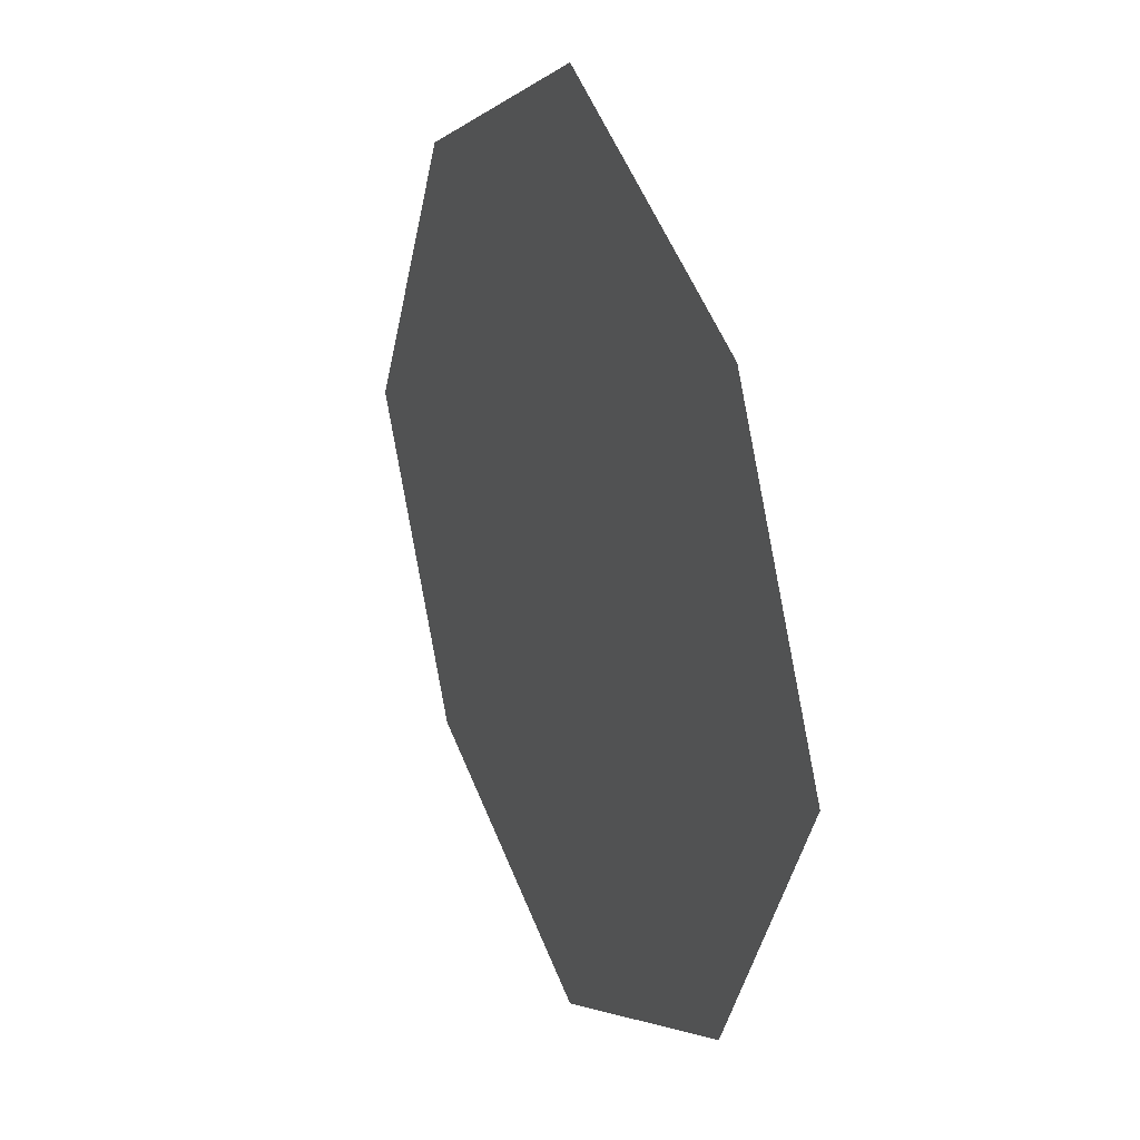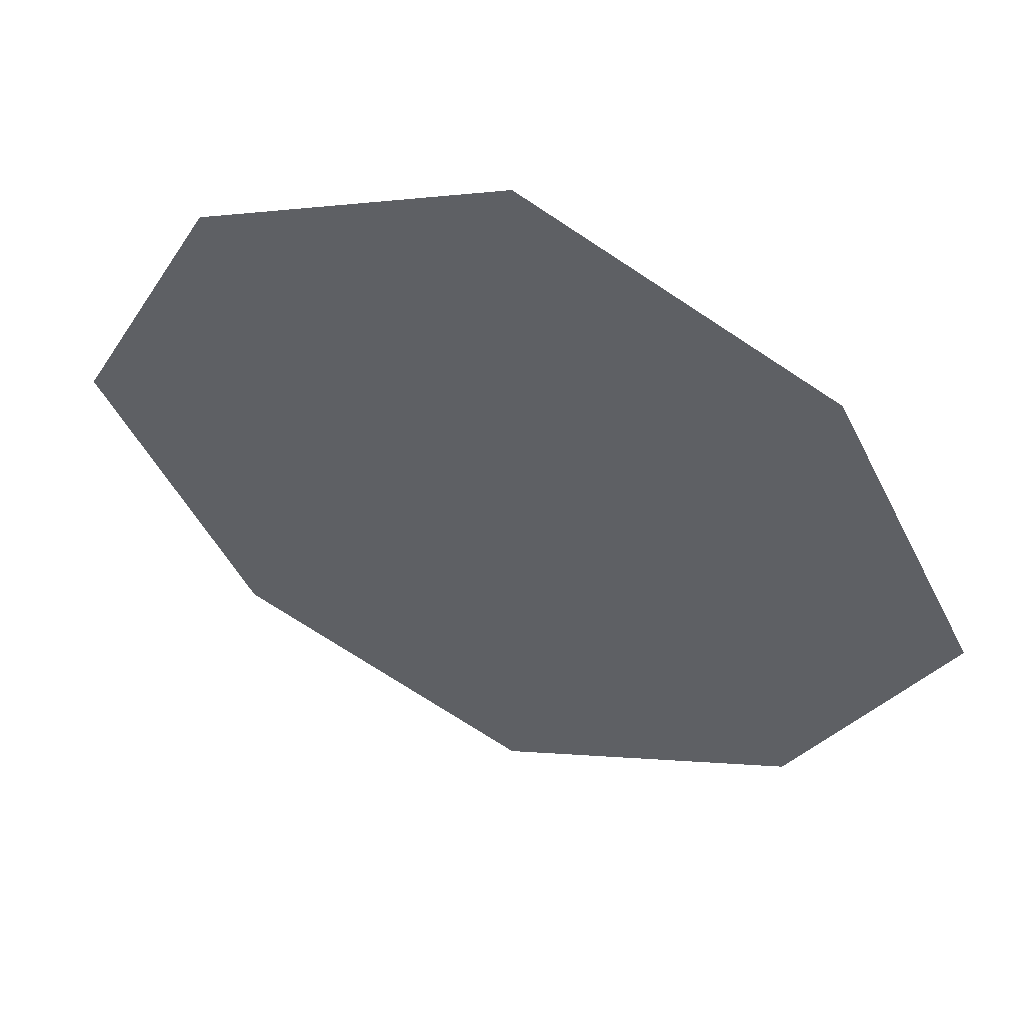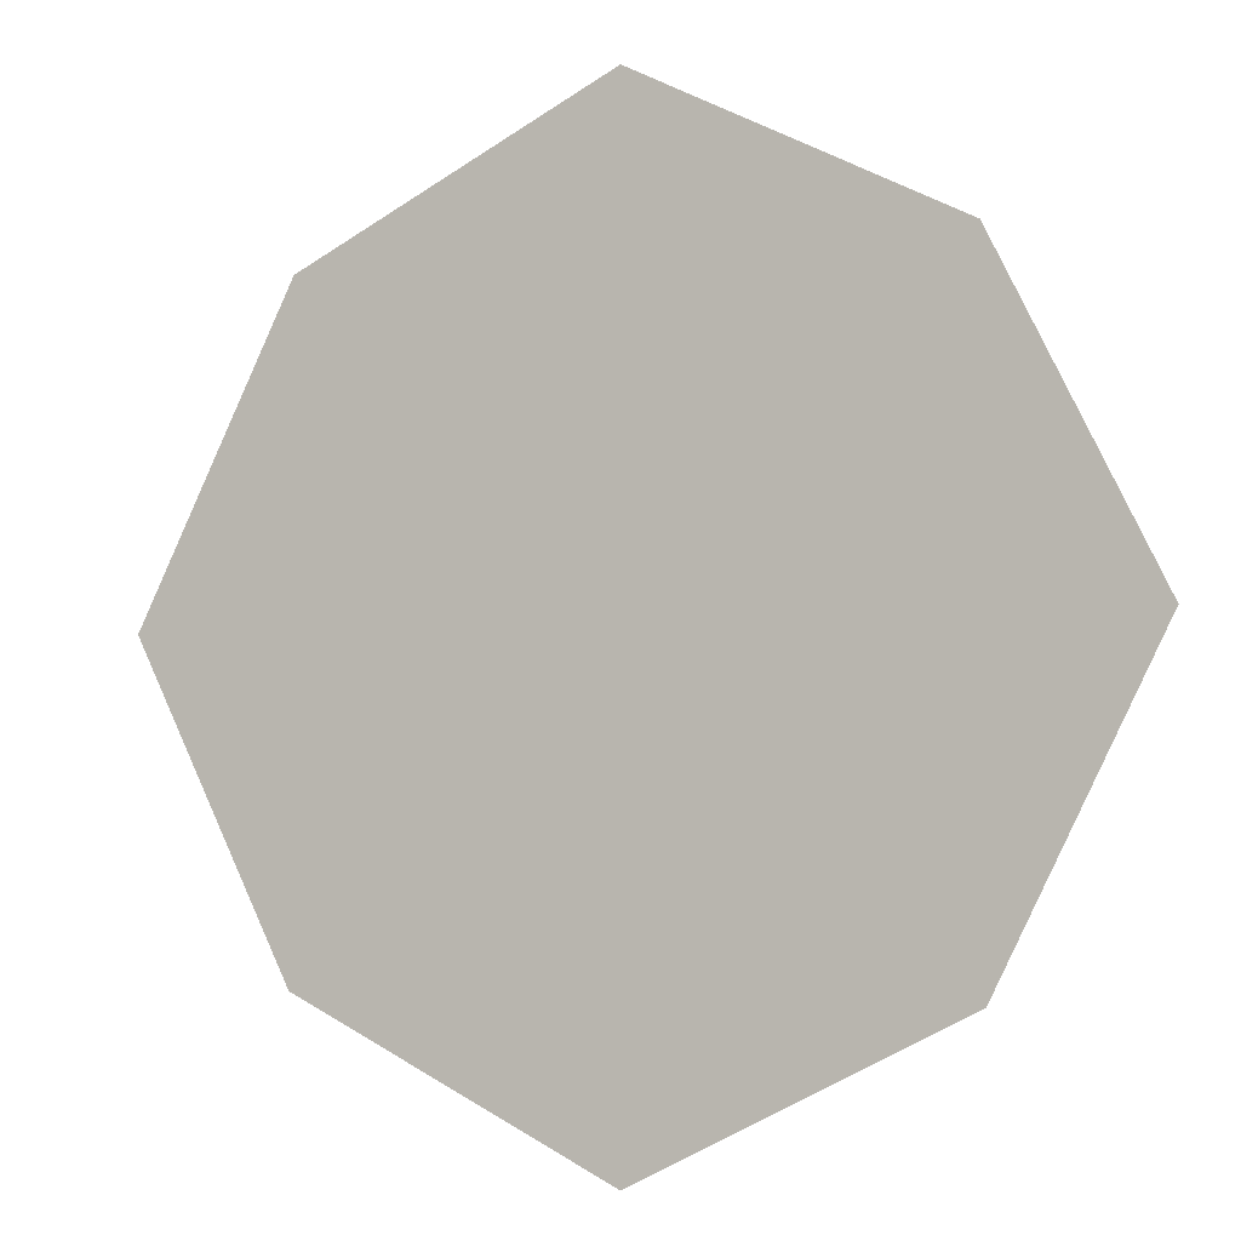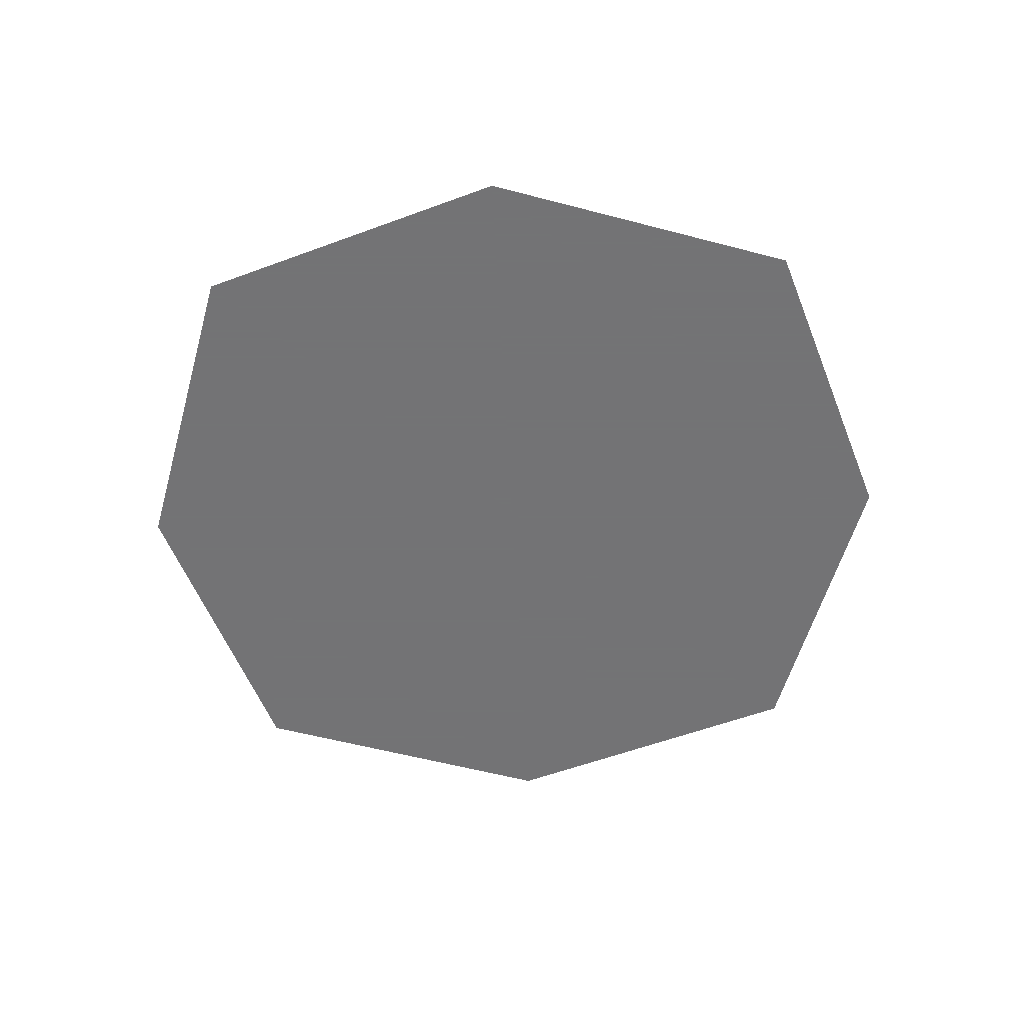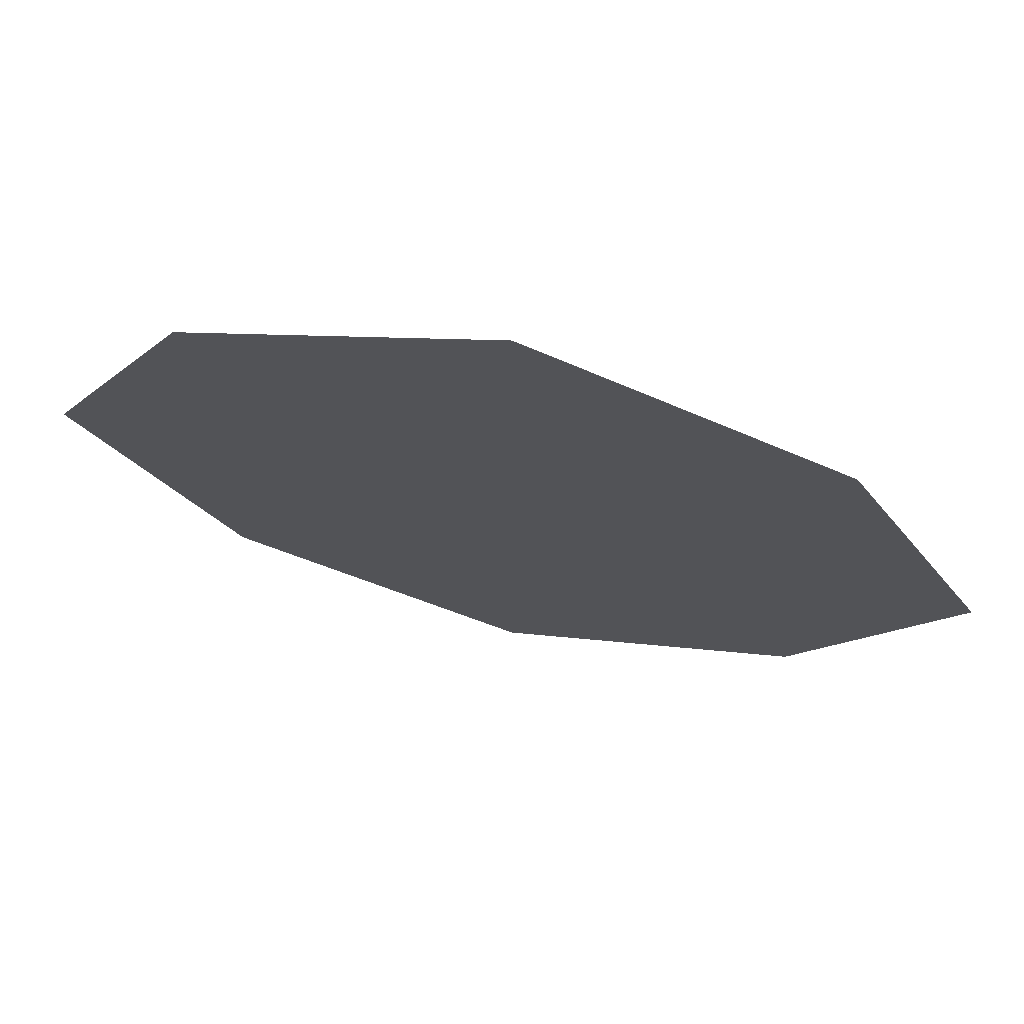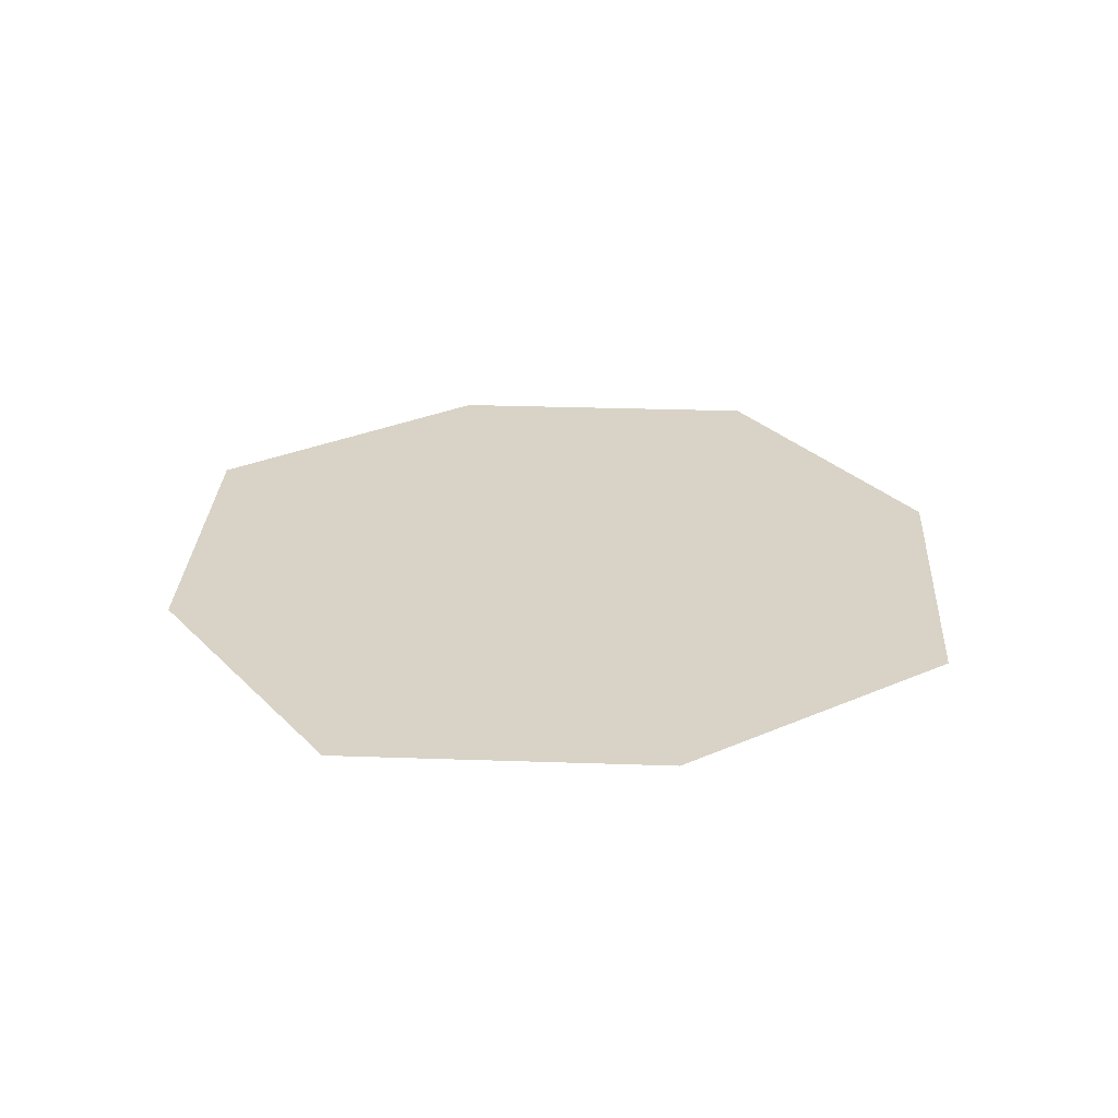
<metadata>
{"format":"obj","ext":"obj","renderer":"f3d","projection":"perspective","resolution":1024,"background":"white","views":[{"elev":25.6,"azim":-114.2,"up":"+Y"},{"elev":53.9,"azim":-158.9,"up":"+Y"},{"elev":-3.9,"azim":23.5,"up":"+Y"},{"elev":-56.0,"azim":-132.1,"up":"+Z"},{"elev":72.3,"azim":-167.1,"up":"+Y"},{"elev":28.1,"azim":119.6,"up":"+Z"}]}
</metadata>
<code>
v  0 -1.5 0
v  1 -1 0
v  0 0 0
v  -1 -1 0
v  1.5 0 0
v  1 1 0
v  0 1.5 0
v  -1 1 0
v  -1.5 0 0
f 1 2 3 4
f 2 5 6 3
f 3 6 7 8
f 4 3 8 9

</code>
